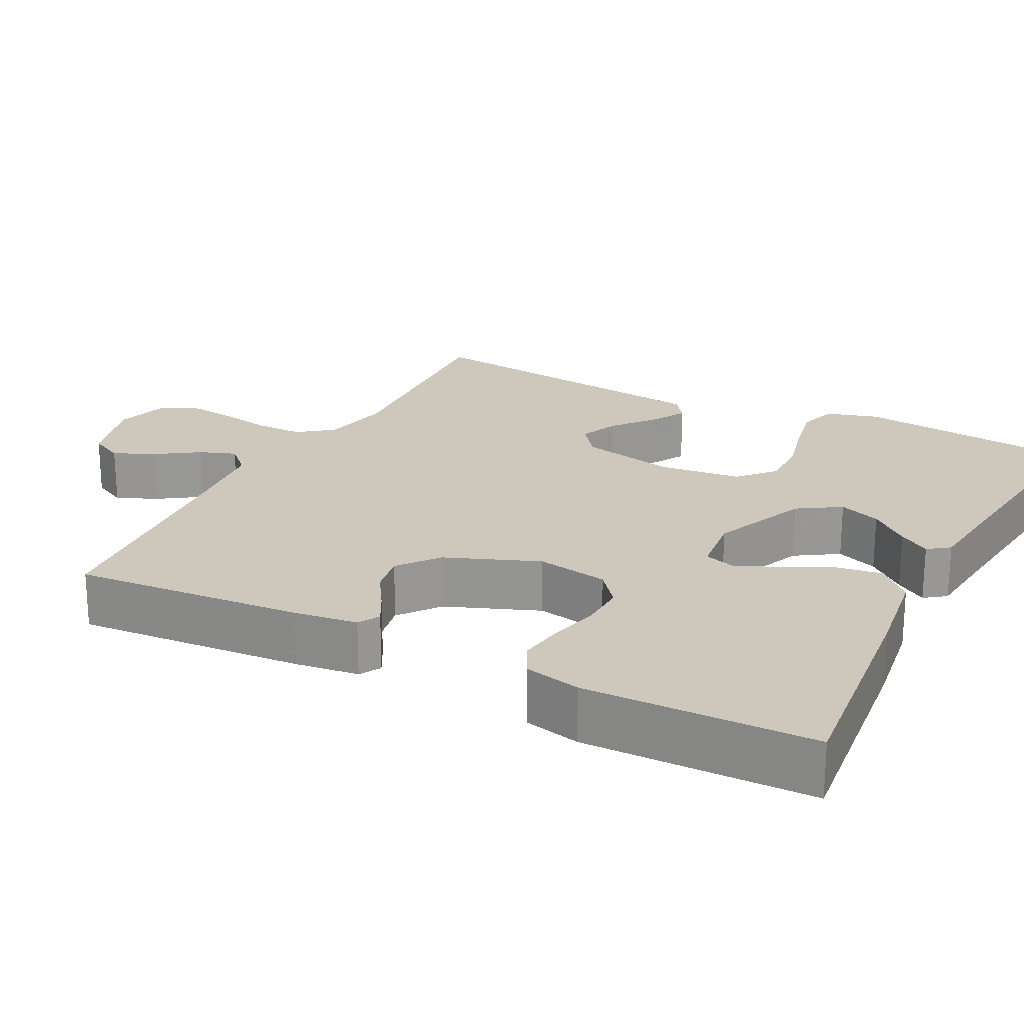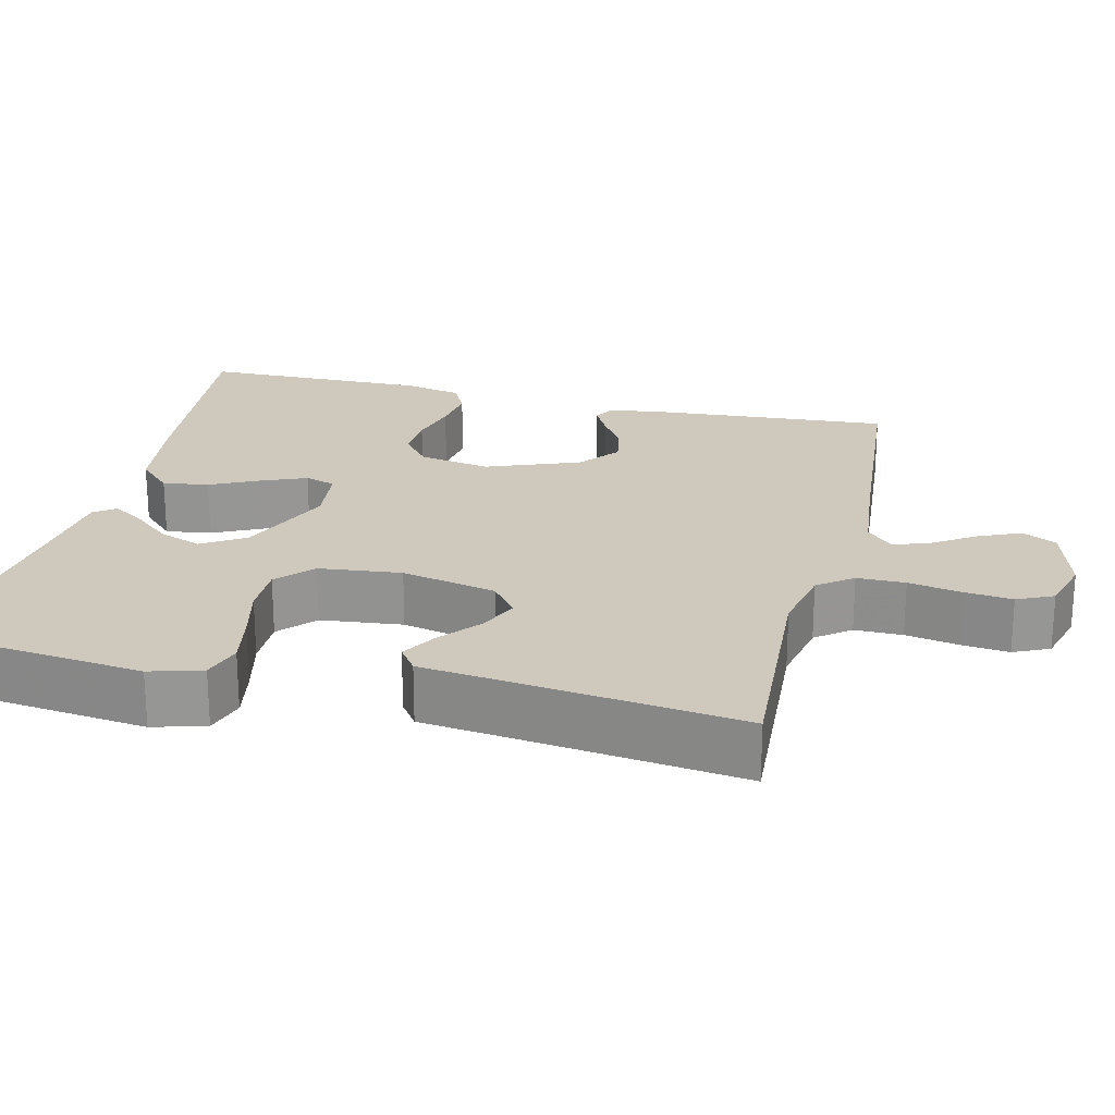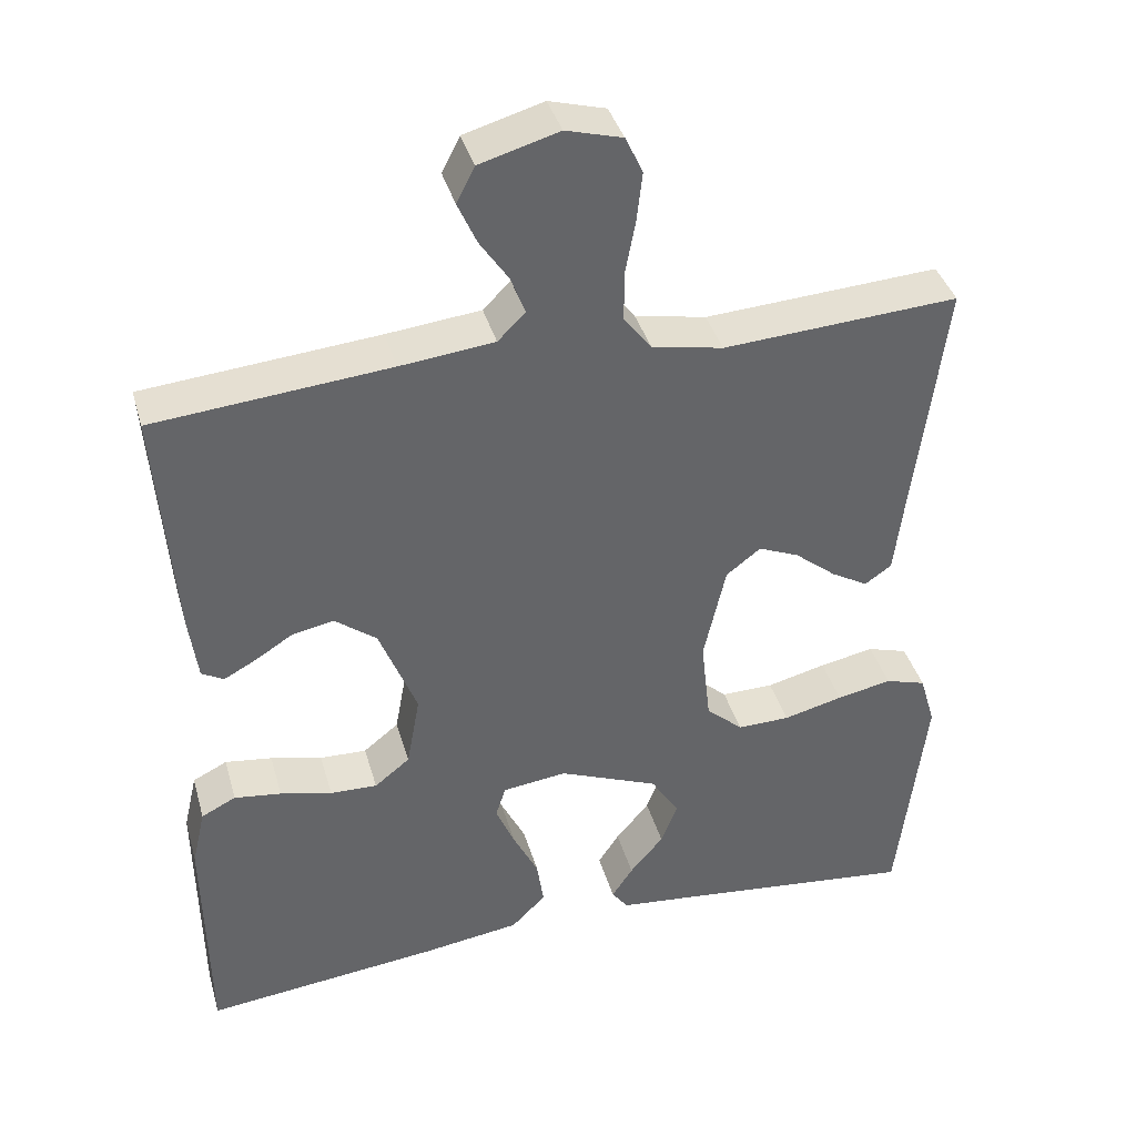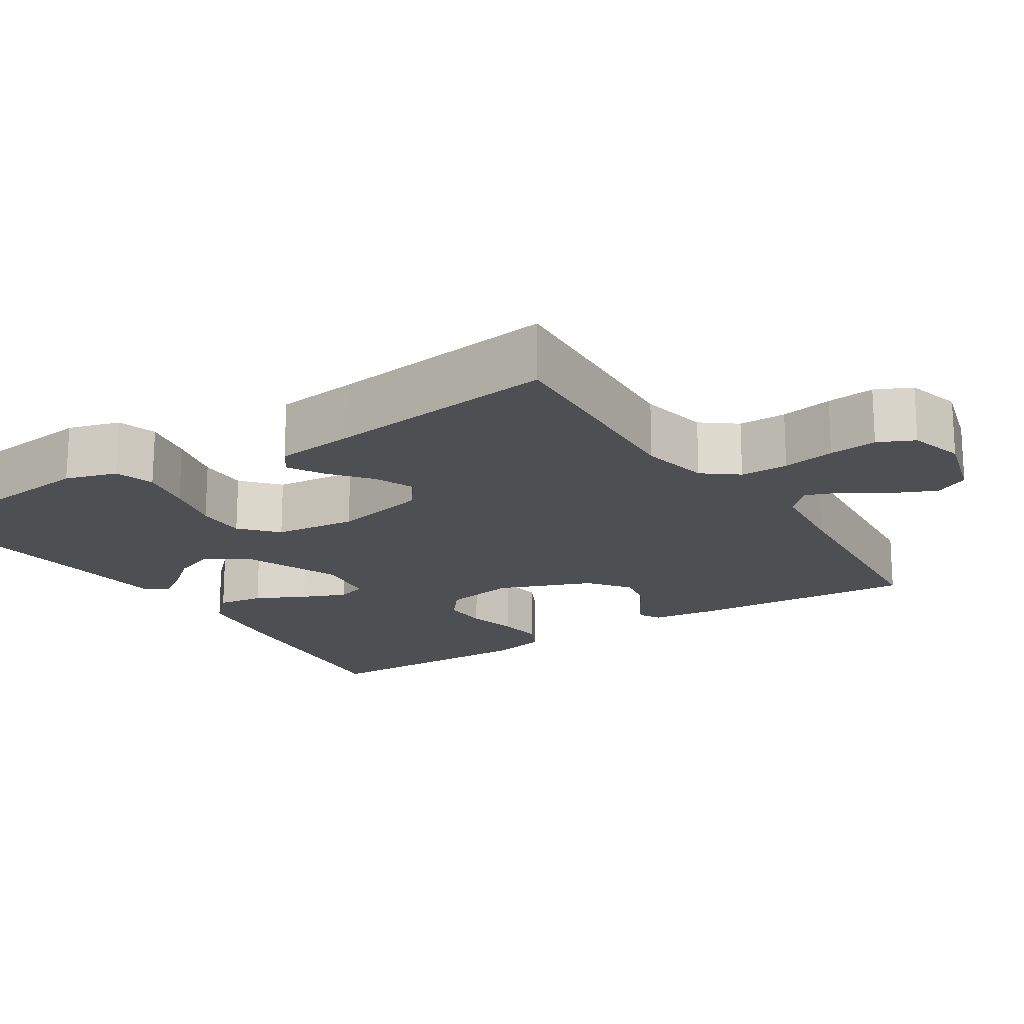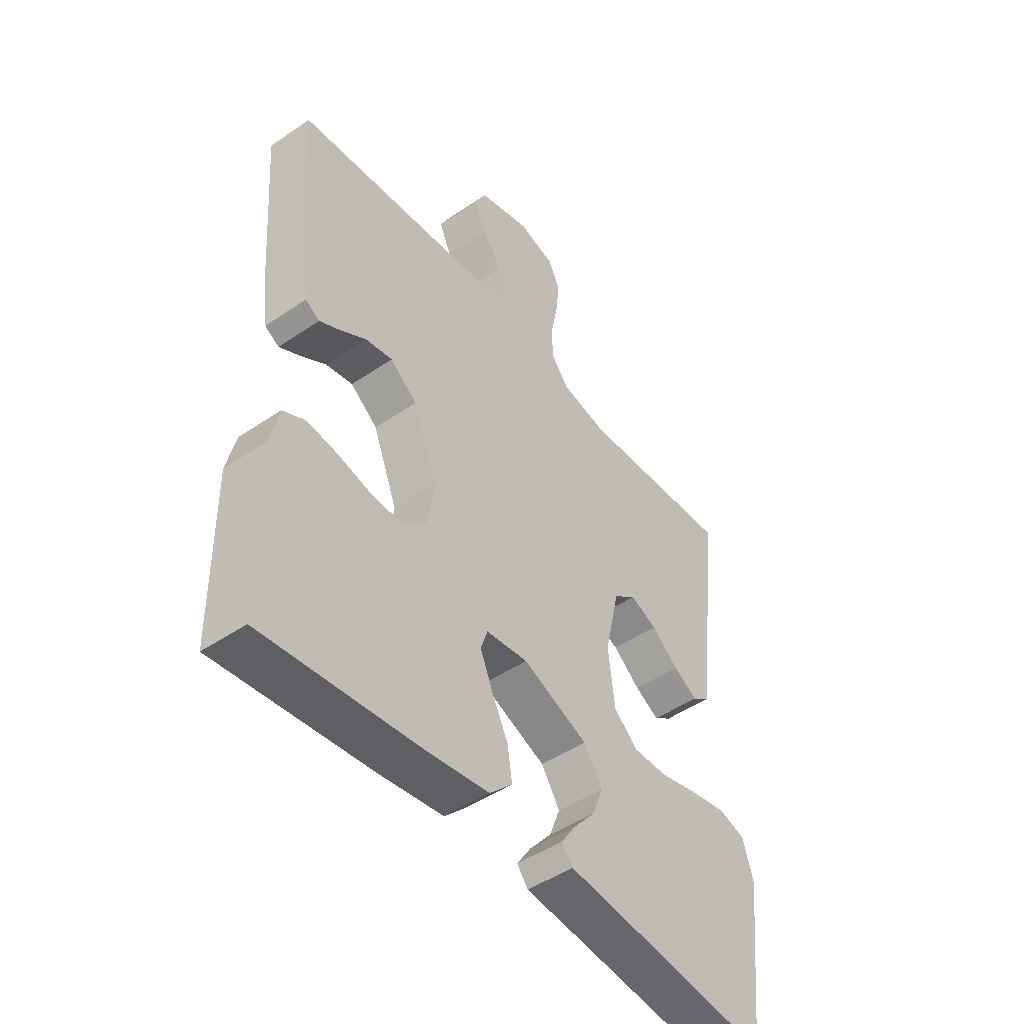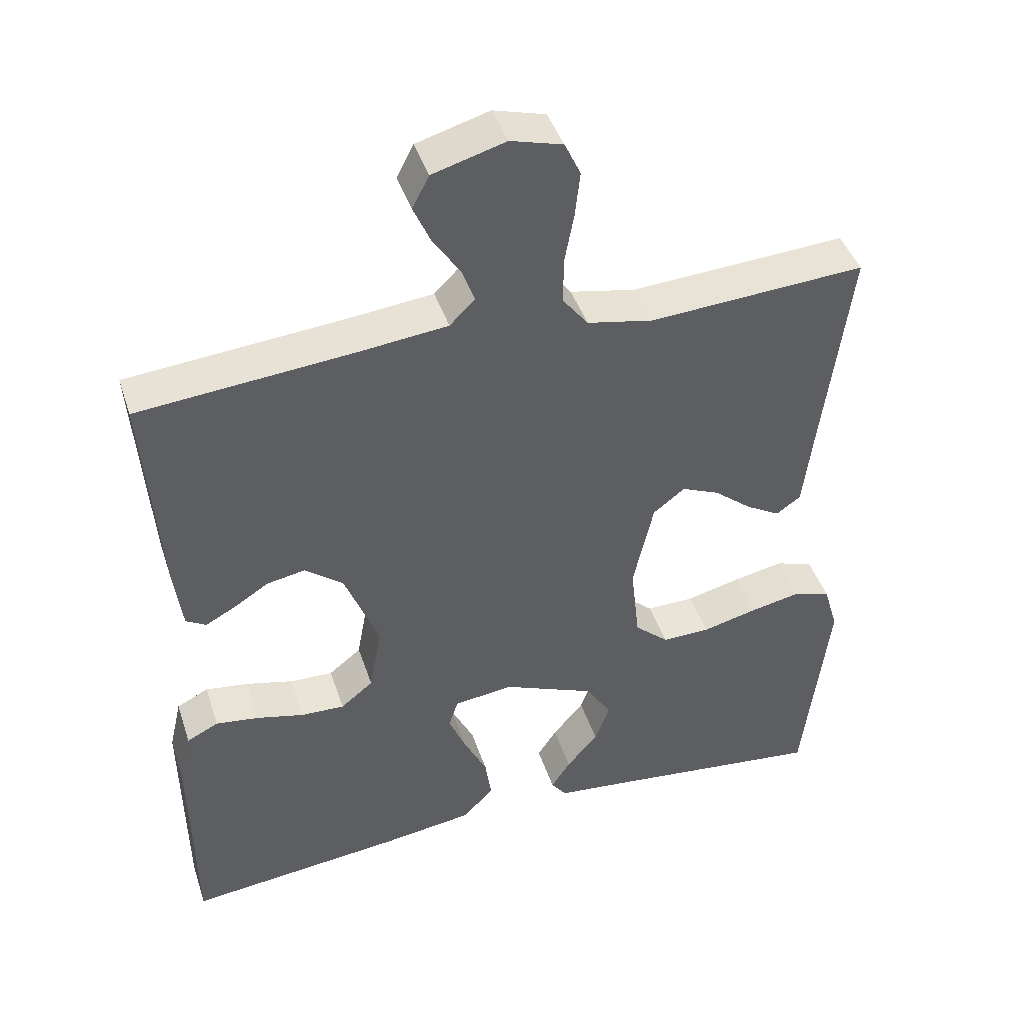
<metadata>
{"format":"obj","ext":"obj","renderer":"f3d","projection":"perspective","resolution":1024,"background":"white","views":[{"elev":22.0,"azim":117.3,"up":"+Y"},{"elev":22.5,"azim":-76.2,"up":"+Y"},{"elev":38.9,"azim":164.5,"up":"+Z"},{"elev":-18.2,"azim":-57.2,"up":"+Y"},{"elev":-47.7,"azim":127.5,"up":"+Z"},{"elev":43.2,"azim":162.3,"up":"+Z"}]}
</metadata>
<code>
v -0.5 0.07 -0.5
v -0.535 0.07 -0.2
v -0.515 0.07 -0.132
v -0.463 0.07 -0.116
v -0.393 0.07 -0.13
v -0.317 0.07 -0.149
v -0.25 0.07 -0.15
v -0.203 0.07 -0.108
v -0.191 0.07 0
v -0.219 0.07 0.125
v -0.263 0.07 0.159
v -0.315 0.07 0.137
v -0.368 0.07 0.094
v -0.415 0.07 0.067
v -0.449 0.07 0.091
v -0.462 0.07 0.2
v -0.5 0.07 0.5
v -0.2 0.07 0.481
v -0.109 0.07 0.499
v -0.074 0.07 0.544
v -0.074 0.07 0.607
v -0.087 0.07 0.676
v -0.094 0.07 0.739
v -0.072 0.07 0.786
v 0 0.07 0.806
v 0.101 0.07 0.777
v 0.124 0.07 0.732
v 0.1 0.07 0.678
v 0.063 0.07 0.623
v 0.045 0.07 0.575
v 0.08 0.07 0.54
v 0.2 0.07 0.527
v 0.5 0.07 0.5
v 0.478 0.07 0.2
v 0.467 0.07 0.116
v 0.439 0.07 0.1
v 0.398 0.07 0.122
v 0.349 0.07 0.153
v 0.296 0.07 0.163
v 0.243 0.07 0.122
v 0.195 0.07 0
v 0.212 0.07 -0.094
v 0.257 0.07 -0.13
v 0.317 0.07 -0.128
v 0.383 0.07 -0.112
v 0.443 0.07 -0.104
v 0.487 0.07 -0.126
v 0.504 0.07 -0.2
v 0.5 0.07 -0.5
v 0.2 0.07 -0.467
v 0.074 0.07 -0.449
v 0.03 0.07 -0.405
v 0.039 0.07 -0.345
v 0.071 0.07 -0.28
v 0.095 0.07 -0.223
v 0.082 0.07 -0.183
v 0 0.07 -0.173
v -0.127 0.07 -0.225
v -0.163 0.07 -0.281
v -0.142 0.07 -0.336
v -0.099 0.07 -0.387
v -0.072 0.07 -0.428
v -0.093 0.07 -0.456
v -0.2 0.07 -0.467
v -0.5 0 -0.5
v -0.535 0 -0.2
v -0.515 0 -0.132
v -0.463 0 -0.116
v -0.393 0 -0.13
v -0.317 0 -0.149
v -0.25 0 -0.15
v -0.203 0 -0.108
v -0.191 0 0
v -0.219 0 0.125
v -0.263 0 0.159
v -0.315 0 0.137
v -0.368 0 0.094
v -0.415 0 0.067
v -0.449 0 0.091
v -0.462 0 0.2
v -0.5 0 0.5
v -0.2 0 0.481
v -0.109 0 0.499
v -0.074 0 0.544
v -0.074 0 0.607
v -0.087 0 0.676
v -0.094 0 0.739
v -0.072 0 0.786
v 0 0 0.806
v 0.101 0 0.777
v 0.124 0 0.732
v 0.1 0 0.678
v 0.063 0 0.623
v 0.045 0 0.575
v 0.08 0 0.54
v 0.2 0 0.527
v 0.5 0 0.5
v 0.478 0 0.2
v 0.467 0 0.116
v 0.439 0 0.1
v 0.398 0 0.122
v 0.349 0 0.153
v 0.296 0 0.163
v 0.243 0 0.122
v 0.195 0 0
v 0.212 0 -0.094
v 0.257 0 -0.13
v 0.317 0 -0.128
v 0.383 0 -0.112
v 0.443 0 -0.104
v 0.487 0 -0.126
v 0.504 0 -0.2
v 0.5 0 -0.5
v 0.2 0 -0.467
v 0.074 0 -0.449
v 0.03 0 -0.405
v 0.039 0 -0.345
v 0.071 0 -0.28
v 0.095 0 -0.223
v 0.082 0 -0.183
v 0 0 -0.173
v -0.127 0 -0.225
v -0.163 0 -0.281
v -0.142 0 -0.336
v -0.099 0 -0.387
v -0.072 0 -0.428
v -0.093 0 -0.456
v -0.2 0 -0.467
f 61 62 63 64
f 60 61 64 1
f 59 60 1 2
f 58 59 2 3
f 51 52 53 54
f 51 54 55
f 50 51 55
f 49 50 55 56
f 47 48 49 56
f 44 45 46 47
f 43 44 47 56
f 35 36 37 38
f 33 34 35 38
f 32 33 38 39
f 31 32 39 40
f 26 27 28 29
f 26 29 30
f 25 26 30
f 24 25 30
f 21 22 23 24
f 20 21 24 30
f 19 20 30 31
f 16 17 18
f 16 18 19
f 12 13 14 15
f 11 12 15 16
f 3 4 5 6
f 58 3 6
f 57 58 6 7
f 42 43 56 57
f 41 42 57 7
f 11 16 19 31
f 10 11 31 40
f 9 10 40 41
f 41 7 8
f 8 9 41
f 128 127 126 125
f 65 128 125 124
f 66 65 124 123
f 67 66 123 122
f 118 117 116 115
f 119 118 115
f 119 115 114
f 120 119 114 113
f 120 113 112 111
f 111 110 109 108
f 120 111 108 107
f 102 101 100 99
f 102 99 98 97
f 103 102 97 96
f 104 103 96 95
f 93 92 91 90
f 94 93 90
f 94 90 89
f 94 89 88
f 88 87 86 85
f 94 88 85 84
f 95 94 84 83
f 82 81 80
f 83 82 80
f 79 78 77 76
f 80 79 76 75
f 70 69 68 67
f 70 67 122
f 71 70 122 121
f 121 120 107 106
f 71 121 106 105
f 95 83 80 75
f 104 95 75 74
f 105 104 74 73
f 72 71 105
f 105 73 72
f 1 65 66 2
f 2 66 67 3
f 3 67 68 4
f 4 68 69 5
f 5 69 70 6
f 6 70 71 7
f 7 71 72 8
f 8 72 73 9
f 9 73 74 10
f 10 74 75 11
f 11 75 76 12
f 12 76 77 13
f 13 77 78 14
f 14 78 79 15
f 15 79 80 16
f 16 80 81 17
f 17 81 82 18
f 18 82 83 19
f 19 83 84 20
f 20 84 85 21
f 21 85 86 22
f 22 86 87 23
f 23 87 88 24
f 24 88 89 25
f 25 89 90 26
f 26 90 91 27
f 27 91 92 28
f 28 92 93 29
f 29 93 94 30
f 30 94 95 31
f 31 95 96 32
f 32 96 97 33
f 33 97 98 34
f 34 98 99 35
f 35 99 100 36
f 36 100 101 37
f 37 101 102 38
f 38 102 103 39
f 39 103 104 40
f 40 104 105 41
f 41 105 106 42
f 42 106 107 43
f 43 107 108 44
f 44 108 109 45
f 45 109 110 46
f 46 110 111 47
f 47 111 112 48
f 48 112 113 49
f 49 113 114 50
f 50 114 115 51
f 51 115 116 52
f 52 116 117 53
f 53 117 118 54
f 54 118 119 55
f 55 119 120 56
f 56 120 121 57
f 57 121 122 58
f 58 122 123 59
f 59 123 124 60
f 60 124 125 61
f 61 125 126 62
f 62 126 127 63
f 63 127 128 64
f 64 128 65 1

</code>
